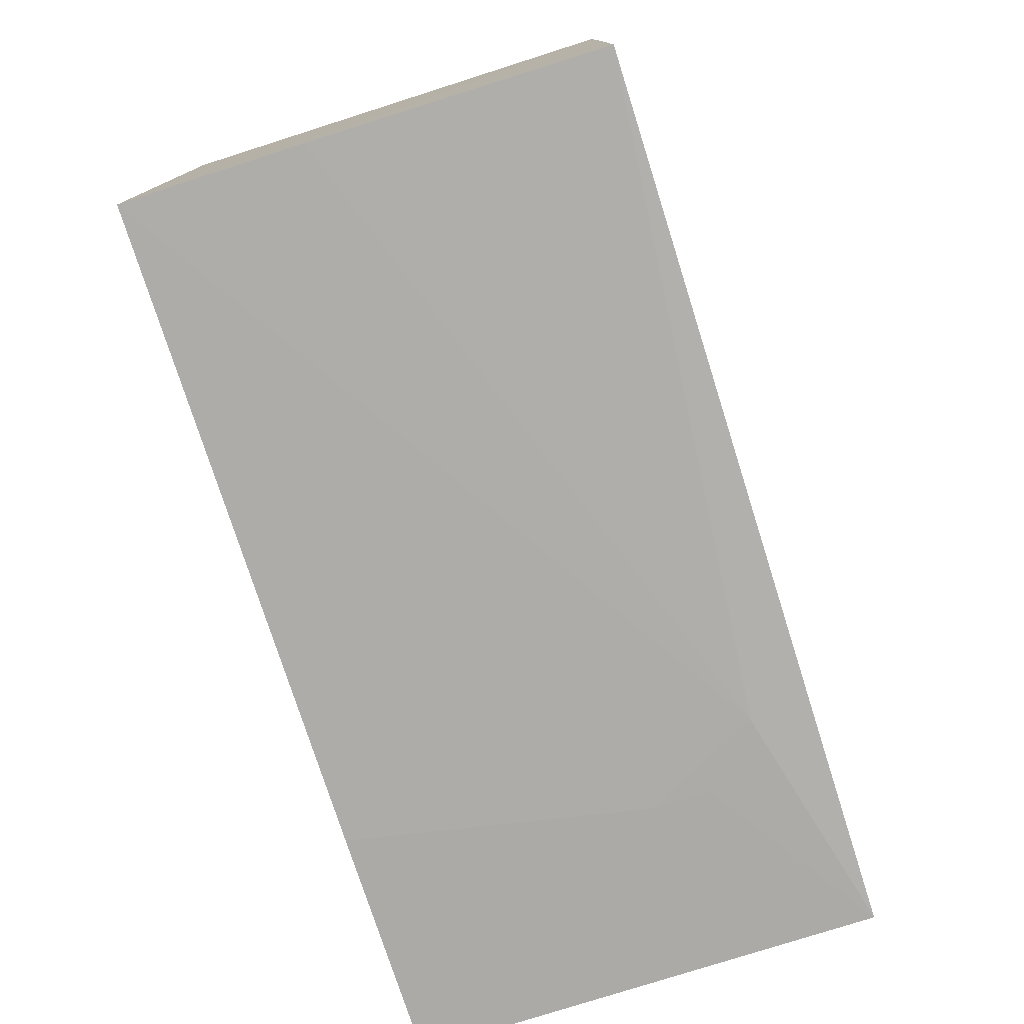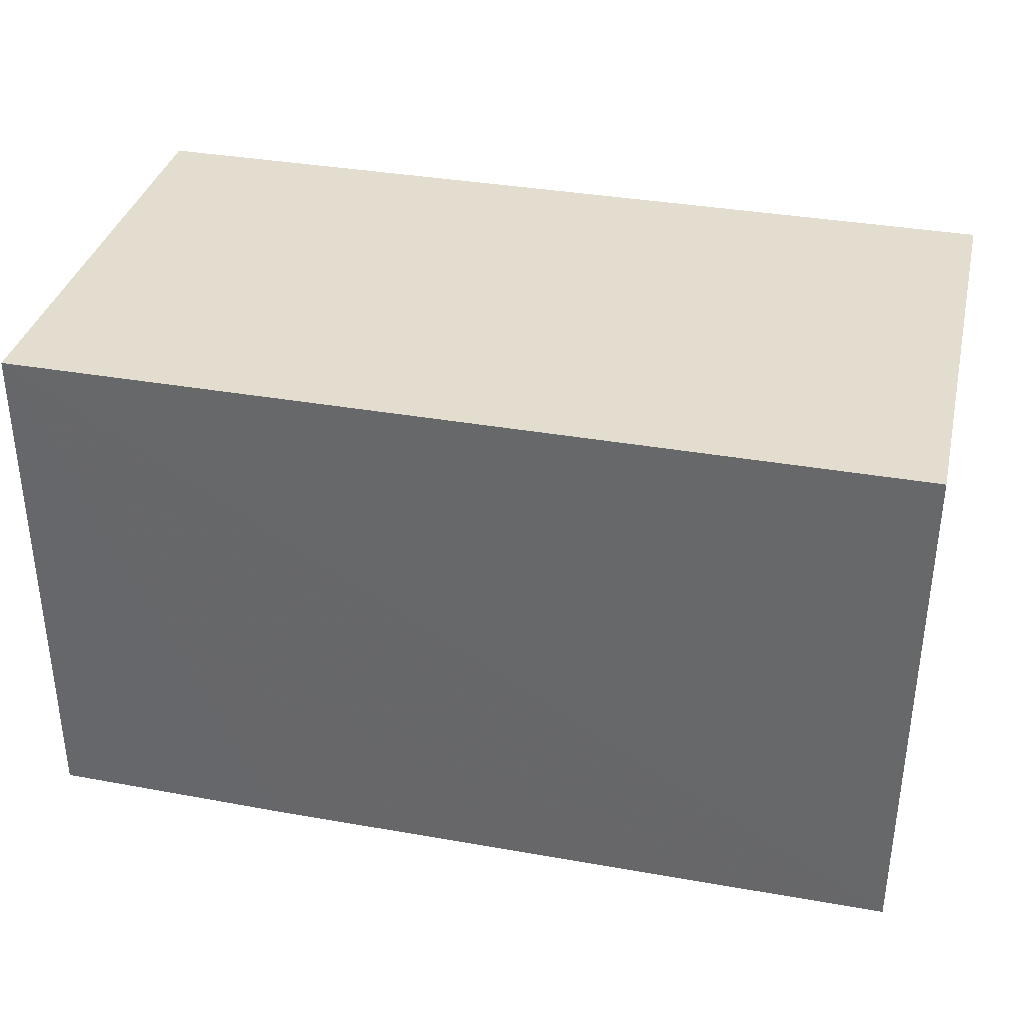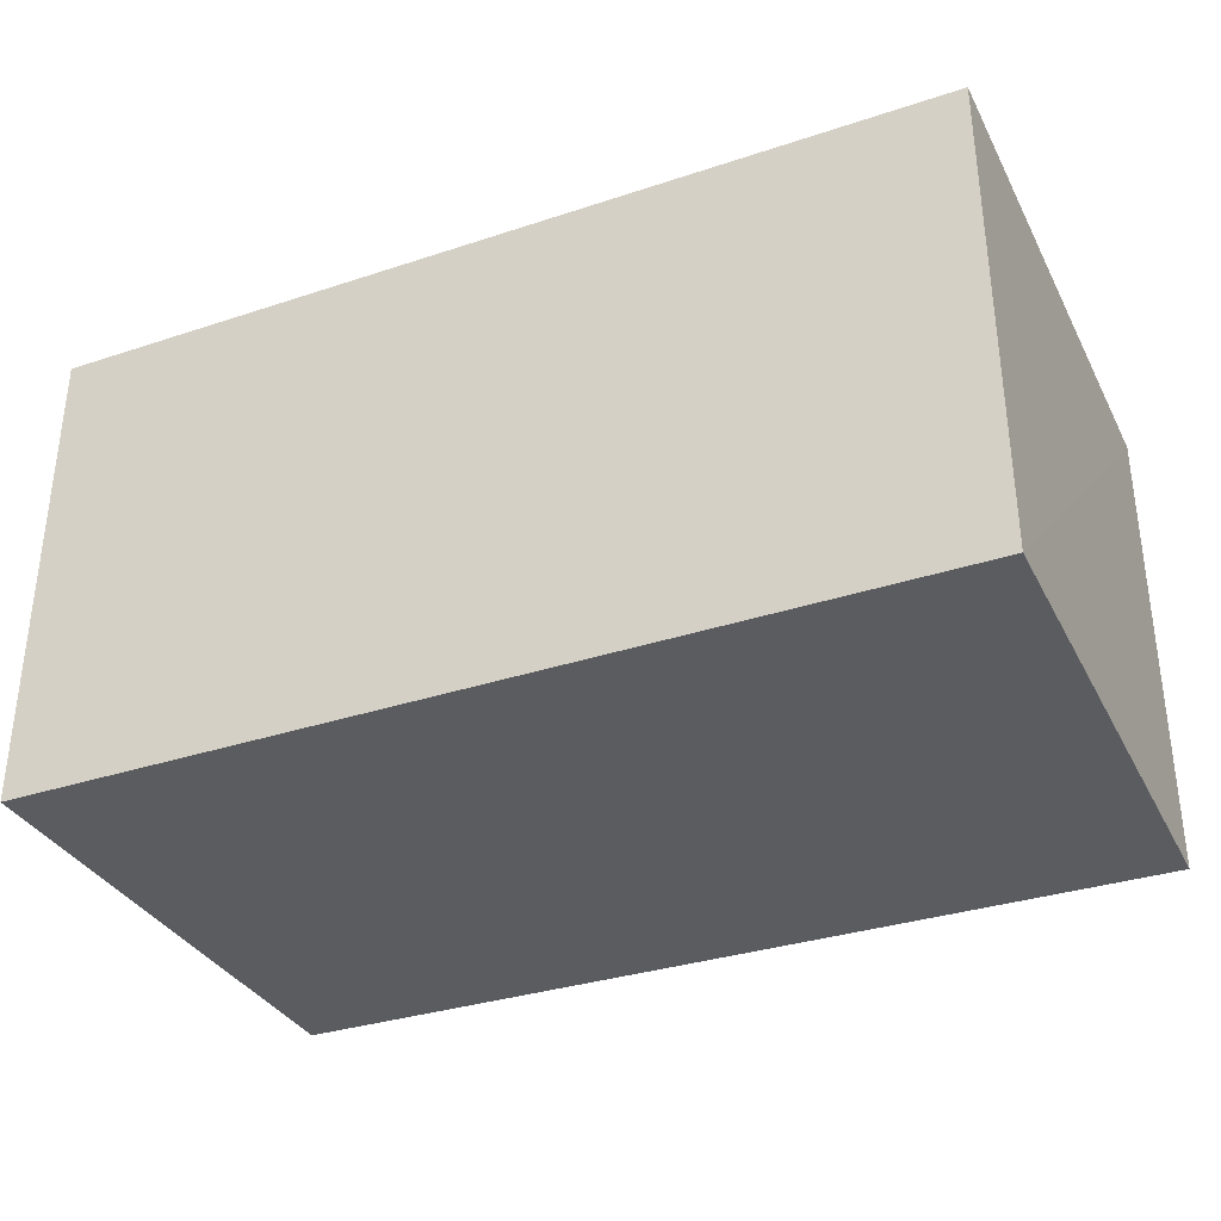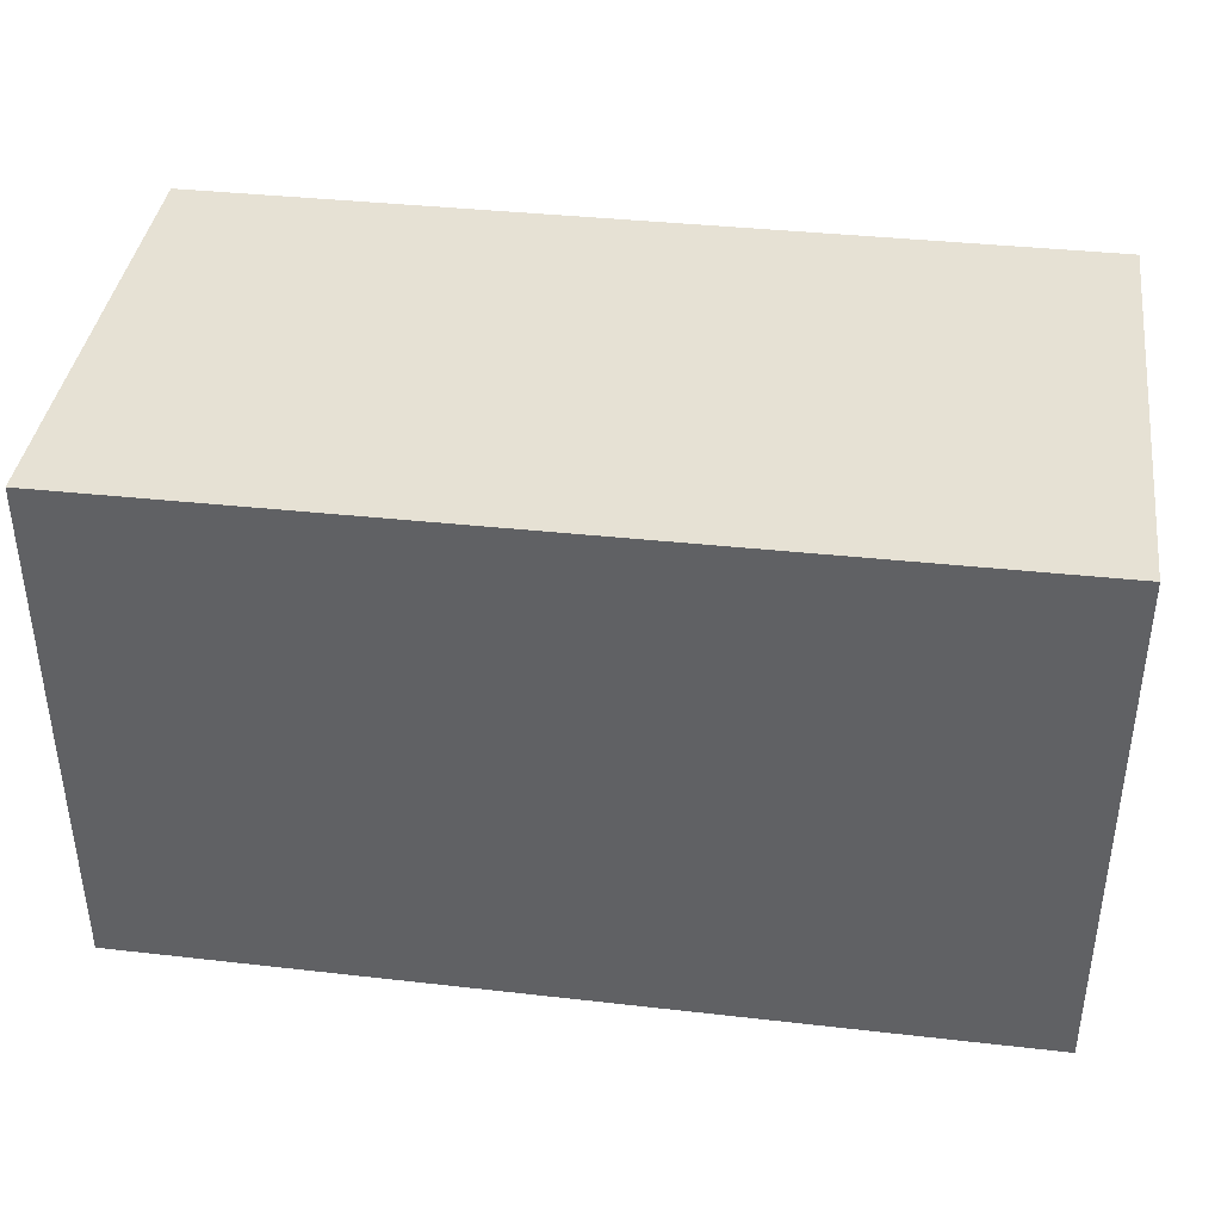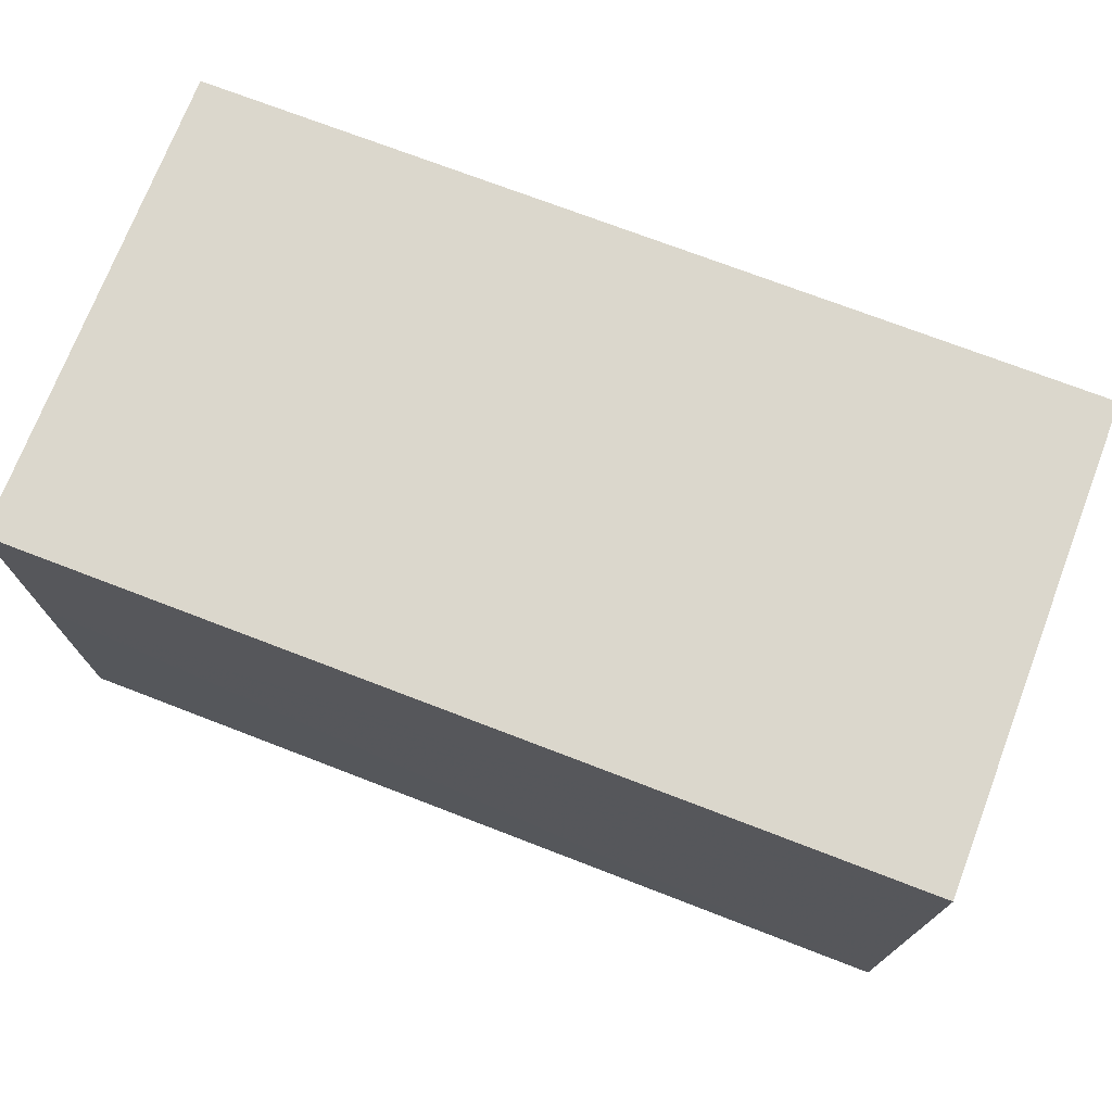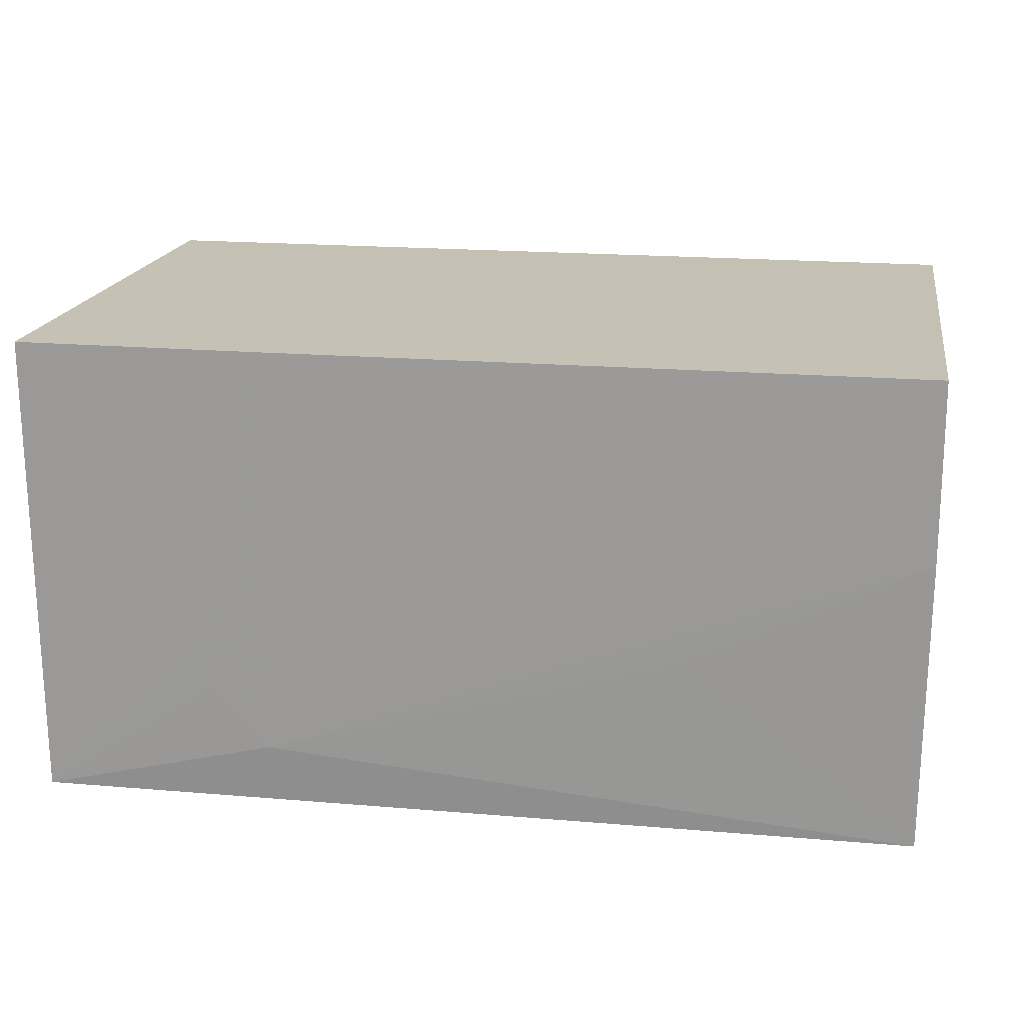
<metadata>
{"format":"obj","ext":"obj","renderer":"f3d","projection":"perspective","resolution":1024,"background":"white","views":[{"elev":-76.5,"azim":107.6,"up":"+Y"},{"elev":35.6,"azim":13.2,"up":"+Y"},{"elev":-34.1,"azim":-155.9,"up":"+Z"},{"elev":39.1,"azim":-172.3,"up":"+Y"},{"elev":73.1,"azim":-159.0,"up":"+Y"},{"elev":18.5,"azim":9.7,"up":"+Z"}]}
</metadata>
<code>
v 0.02067 0.001698 0.03078
v 0.02068 -0.01409 0.0308
v 0.02067 -0.005337 0.01671
v -0.005715 0.001698 0.01671
v -0.005766 -0.01409 0.03079
v 0.02067 0.001698 0.01671
v -0.005715 0.001698 0.03078
v -0.005725 -0.01401 0.01671
v 0.02071 -0.01403 0.02546
v 0.001344 -0.01415 0.03079
v 0.02065 -0.0138 0.01671
v -0.0004144 -0.01412 0.02199
v 0.001342 -0.0141 0.0185
v 0.01357 -0.01404 0.02207
v -0.0004142 -0.0141 0.02024
f 6 3 4
f 6 4 1
f 7 2 1
f 7 1 4
f 7 4 5
f 8 5 4
f 8 4 3
f 9 6 1
f 9 1 2
f 9 3 6
f 10 7 5
f 10 2 7
f 11 8 3
f 11 3 9
f 12 10 5
f 12 5 8
f 13 9 2
f 13 2 10
f 13 10 12
f 13 8 11
f 14 13 11
f 14 11 9
f 14 9 13
f 15 13 12
f 15 12 8
f 15 8 13

</code>
